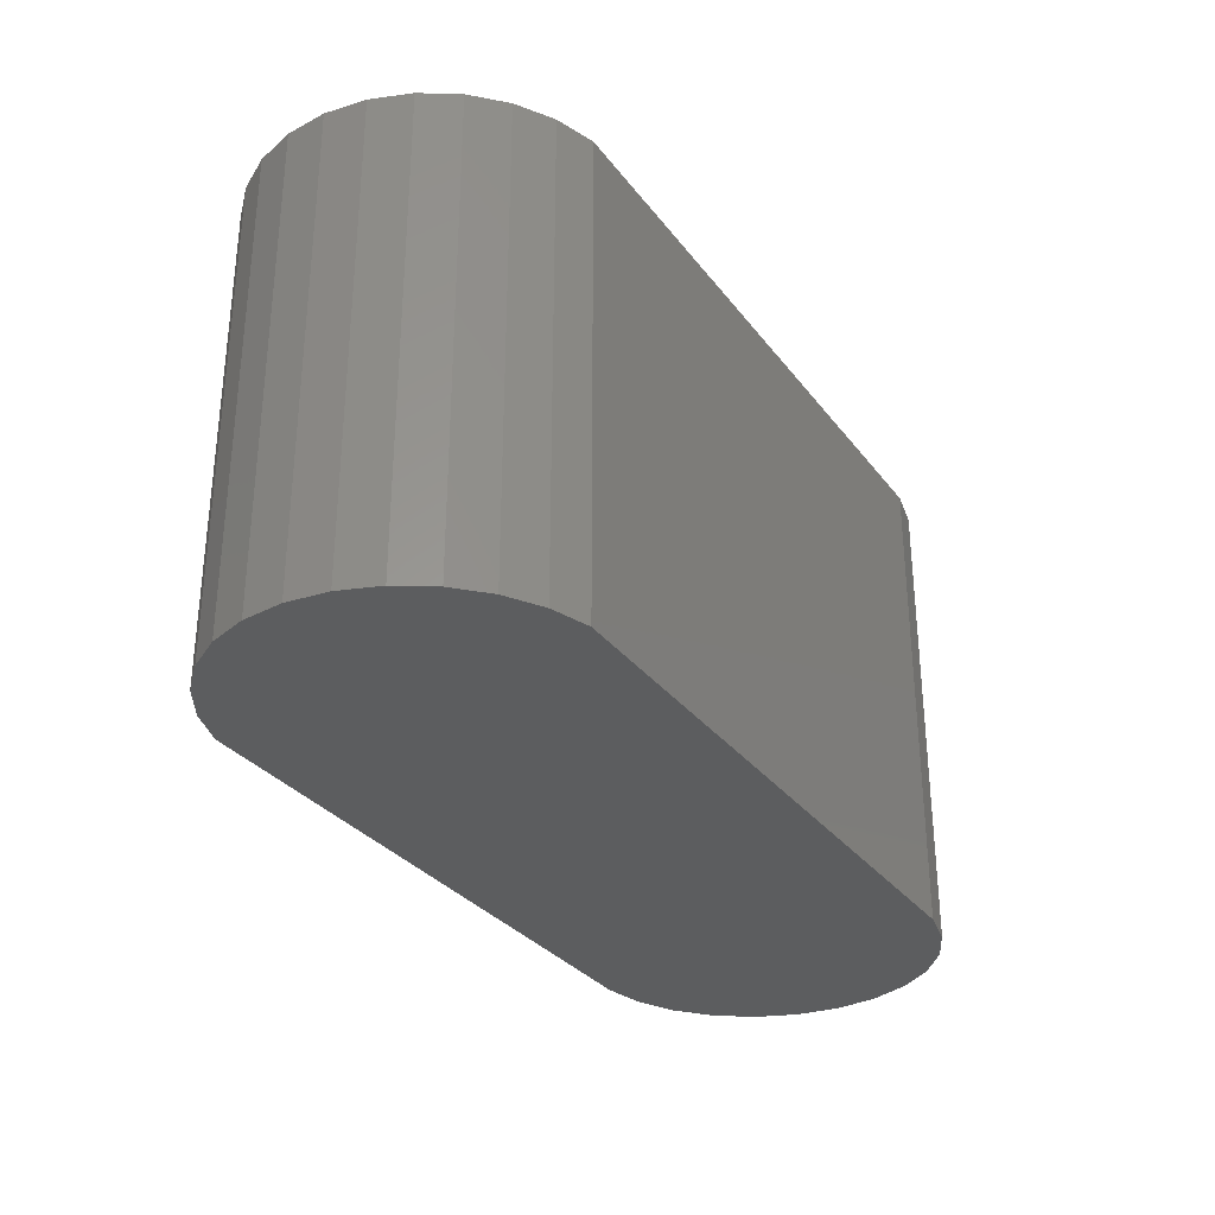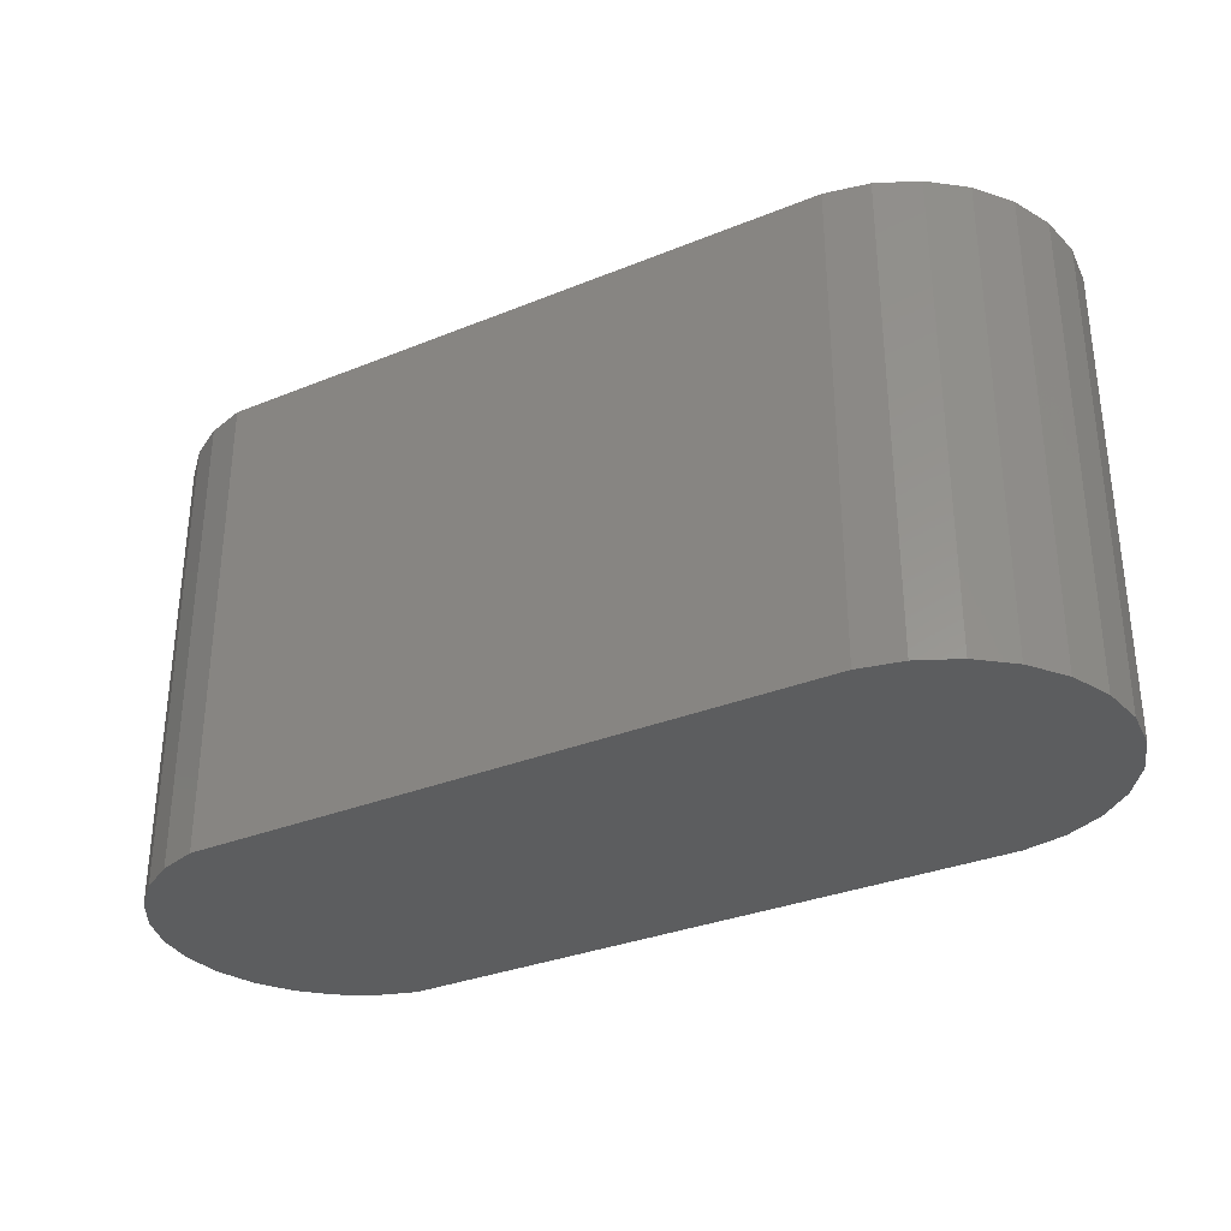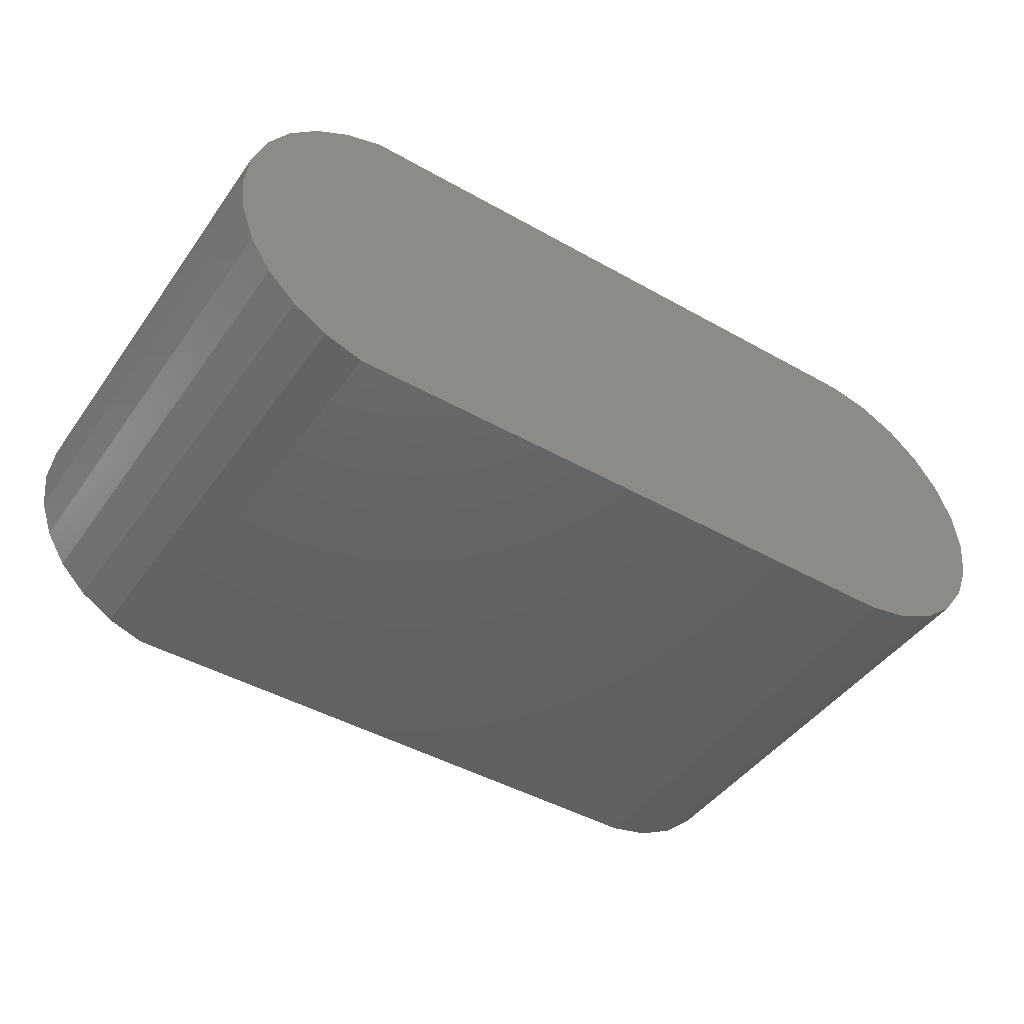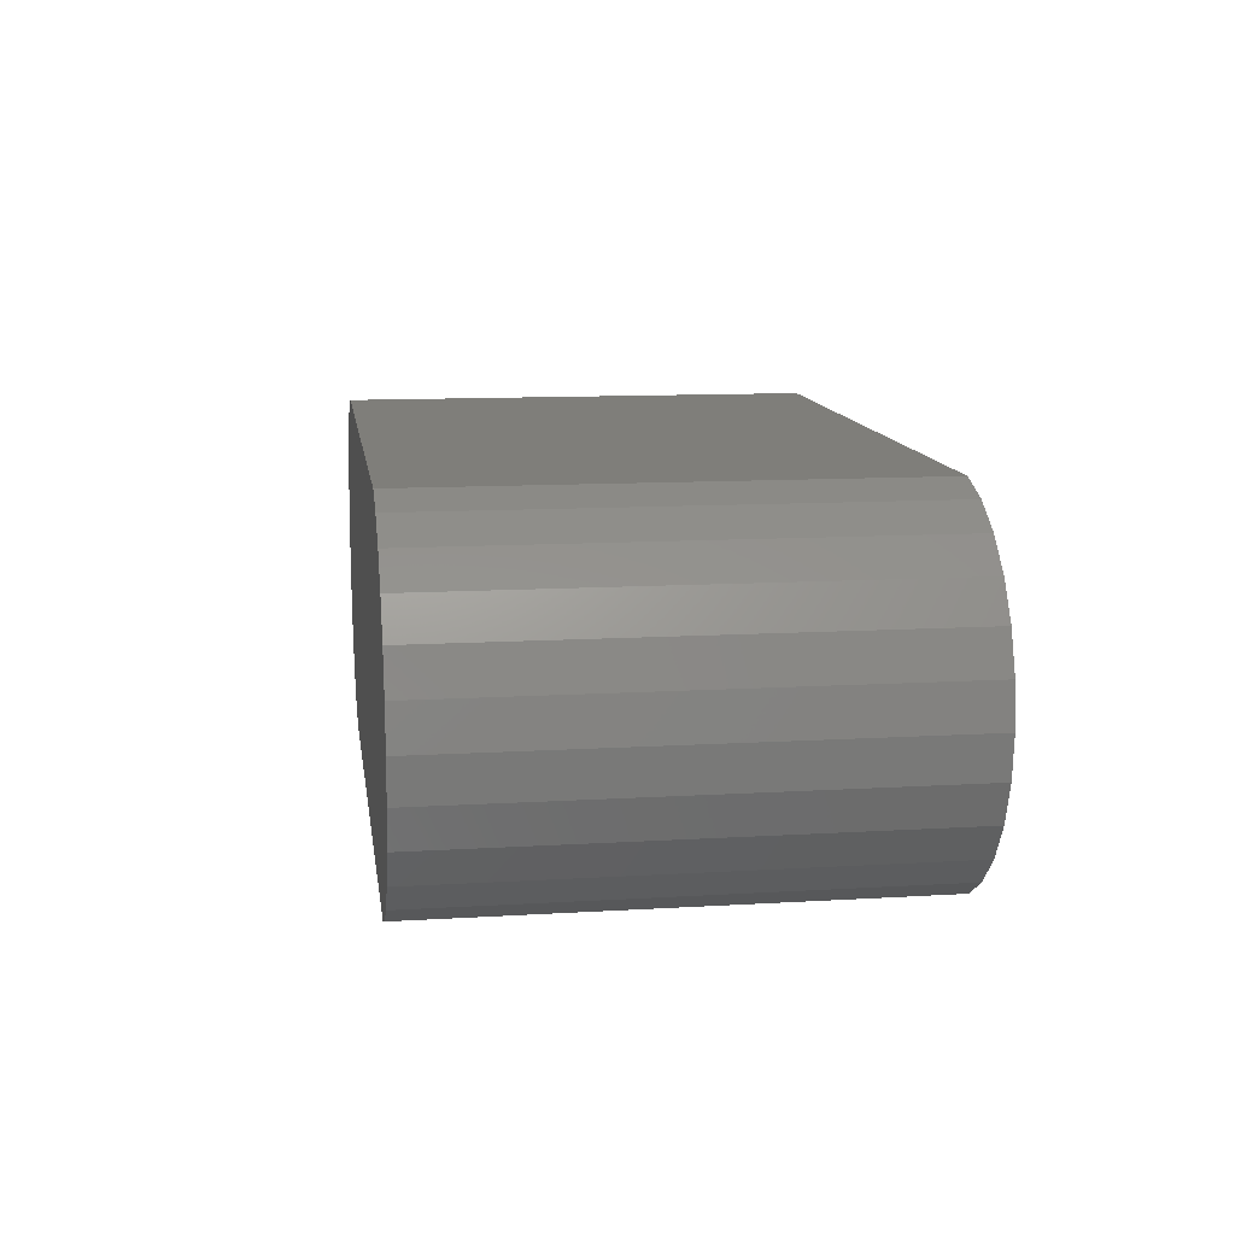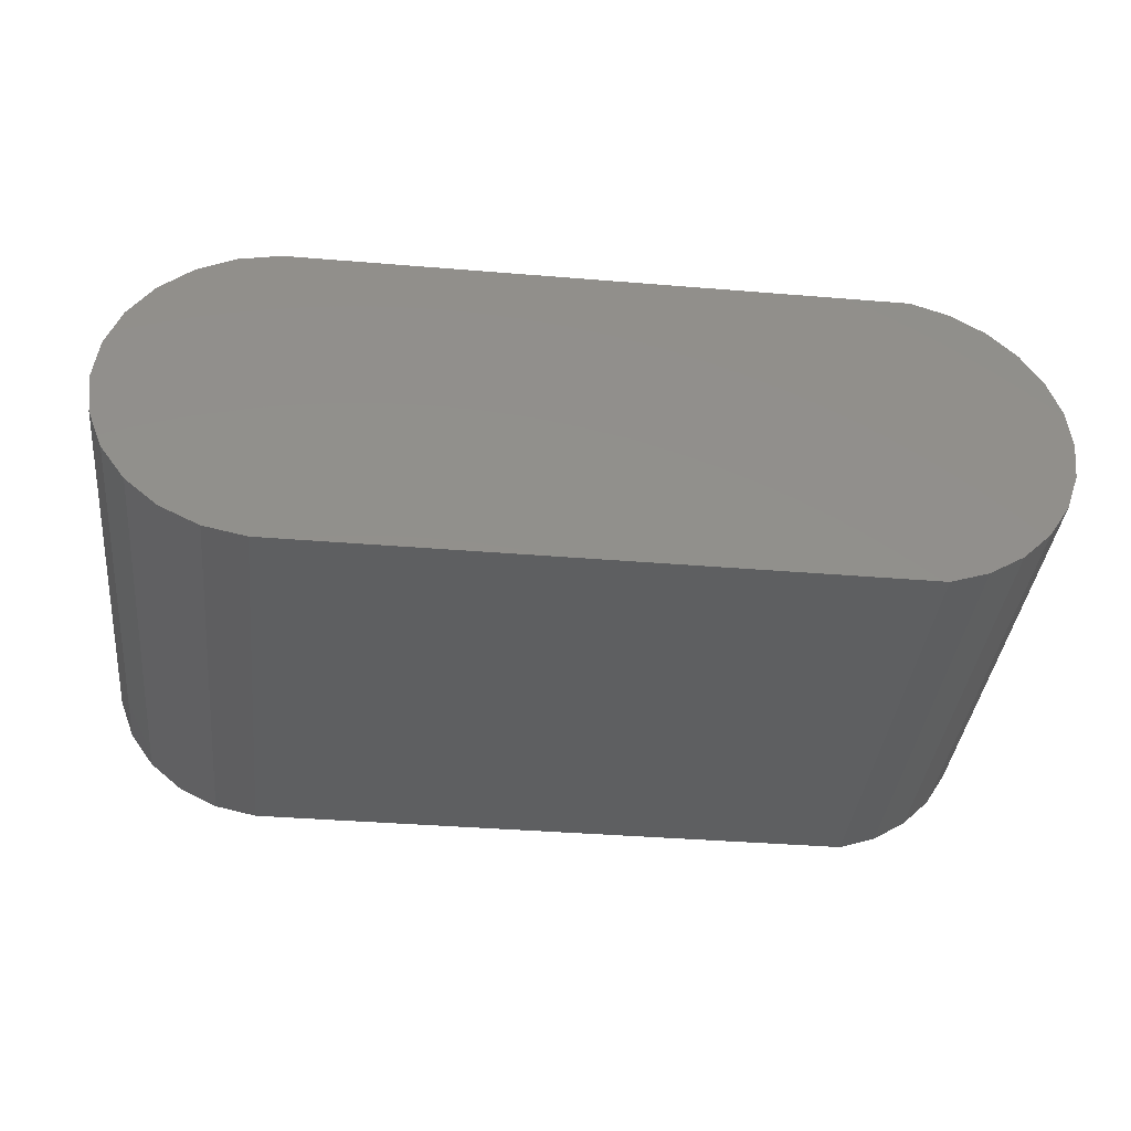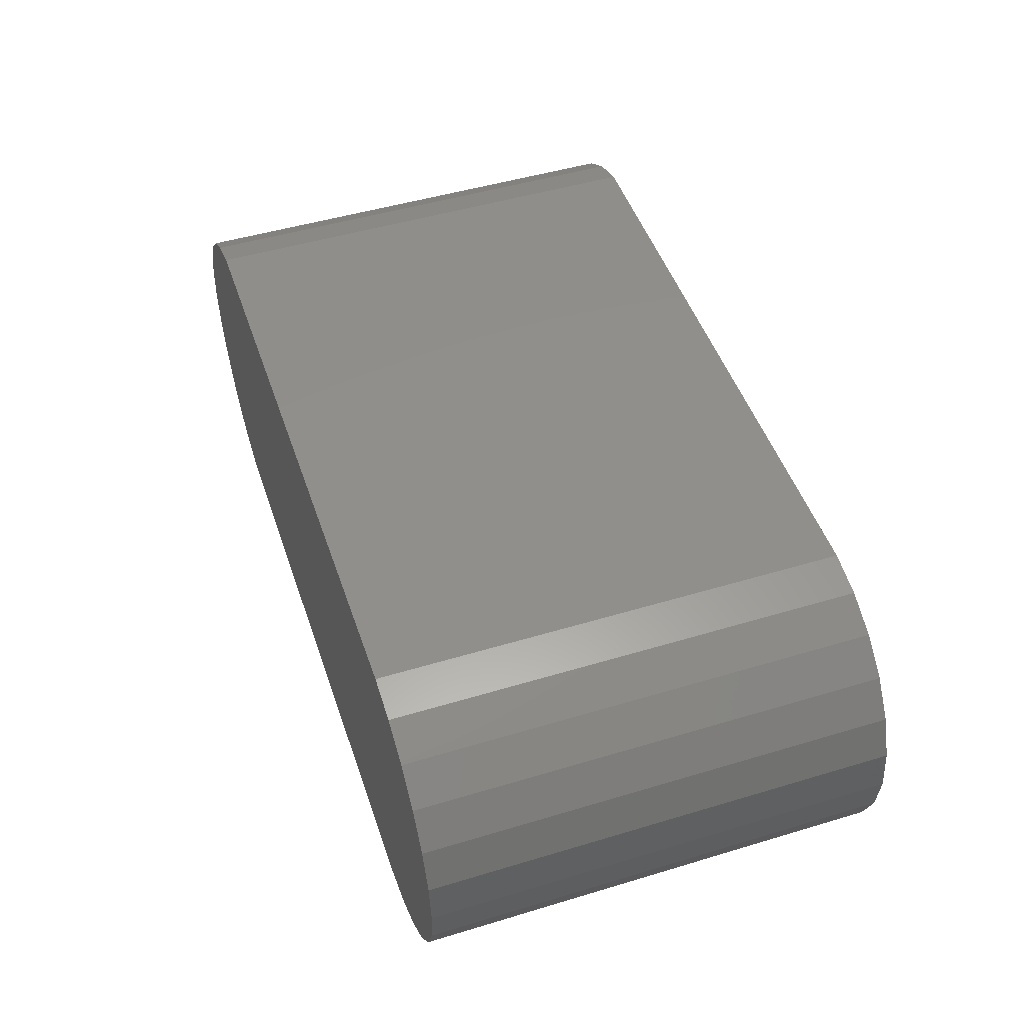
<metadata>
{"format":"stl","ext":"stl","renderer":"f3d","projection":"perspective","resolution":1024,"background":"white","views":[{"elev":-31.0,"azim":-59.6,"up":"+Z"},{"elev":-32.0,"azim":29.7,"up":"+Z"},{"elev":-44.9,"azim":-33.2,"up":"+Y"},{"elev":11.8,"azim":-98.2,"up":"+Y"},{"elev":-37.8,"azim":174.0,"up":"+Y"},{"elev":48.6,"azim":71.4,"up":"+Y"}]}
</metadata>
<code>
# stl→obj: 52 verts, 100 faces
v -4.851 -0.4257 0
v -4.851 0.4257 0
v -4.9 4.768e-07 0
v -4.708 -0.8296 0
v -4.708 0.8296 0
v -4.478 -1.191 0
v -4.478 1.191 0
v -4.172 -1.491 0
v -4.172 1.491 0
v -3.806 1.715 0
v -3.806 -1.715 0
v -3.4 -1.85 0
v -3.4 1.85 0
v 3.2 -1.85 0
v 3.2 1.85 0
v 3.649 -1.755 0
v 3.649 1.755 0
v 4.061 -1.553 0
v 4.061 1.553 0
v 4.41 -1.256 0
v 4.41 1.256 0
v 4.677 -0.8827 0
v 4.677 0.8827 0
v 4.843 -0.4552 0
v 4.843 0.4552 0
v 4.9 4.768e-07 0
v -4.851 0.4257 5
v -4.851 -0.4257 5
v -4.9 4.768e-07 5
v -4.708 0.8296 5
v -4.708 -0.8296 5
v -4.478 1.191 5
v -4.478 -1.191 5
v -4.172 1.491 5
v -4.172 -1.491 5
v -3.806 1.715 5
v -3.806 -1.715 5
v -3.4 1.85 5
v -3.4 -1.85 5
v 3.2 1.85 5
v 3.2 -1.85 5
v 3.649 1.755 5
v 3.649 -1.755 5
v 4.061 1.553 5
v 4.061 -1.553 5
v 4.41 1.256 5
v 4.41 -1.256 5
v 4.677 0.8827 5
v 4.677 -0.8827 5
v 4.843 0.4552 5
v 4.843 -0.4552 5
v 4.9 4.768e-07 5
f 1 2 3
f 2 1 4
f 2 4 5
f 5 4 6
f 5 6 7
f 7 6 8
f 7 8 9
f 9 8 10
f 10 8 11
f 10 11 12
f 10 12 13
f 13 12 14
f 13 14 15
f 15 14 16
f 15 16 17
f 17 16 18
f 17 18 19
f 19 18 20
f 19 20 21
f 21 20 22
f 21 22 23
f 23 22 24
f 23 24 25
f 25 24 26
f 27 28 29
f 28 27 30
f 28 30 31
f 31 30 32
f 31 32 33
f 33 32 34
f 33 34 35
f 35 34 36
f 35 36 37
f 37 36 38
f 37 38 39
f 39 38 40
f 39 40 41
f 41 40 42
f 41 42 43
f 43 42 44
f 43 44 45
f 45 44 46
f 45 46 47
f 47 46 48
f 47 48 49
f 49 48 50
f 49 50 51
f 51 50 52
f 50 26 52
f 26 50 25
f 48 25 50
f 25 48 23
f 46 23 48
f 23 46 21
f 46 19 21
f 19 46 44
f 44 17 19
f 17 44 42
f 42 15 17
f 15 42 40
f 40 13 15
f 13 40 38
f 38 10 13
f 10 38 36
f 36 9 10
f 9 36 34
f 34 7 9
f 7 34 32
f 7 30 5
f 30 7 32
f 5 27 2
f 27 5 30
f 2 29 3
f 29 2 27
f 3 28 1
f 28 3 29
f 1 31 4
f 31 1 28
f 4 33 6
f 33 4 31
f 33 8 6
f 8 33 35
f 35 11 8
f 11 35 37
f 37 12 11
f 12 37 39
f 39 14 12
f 14 39 41
f 41 16 14
f 16 41 43
f 43 18 16
f 18 43 45
f 45 20 18
f 20 45 47
f 49 20 47
f 20 49 22
f 51 22 49
f 22 51 24
f 52 24 51
f 24 52 26

</code>
